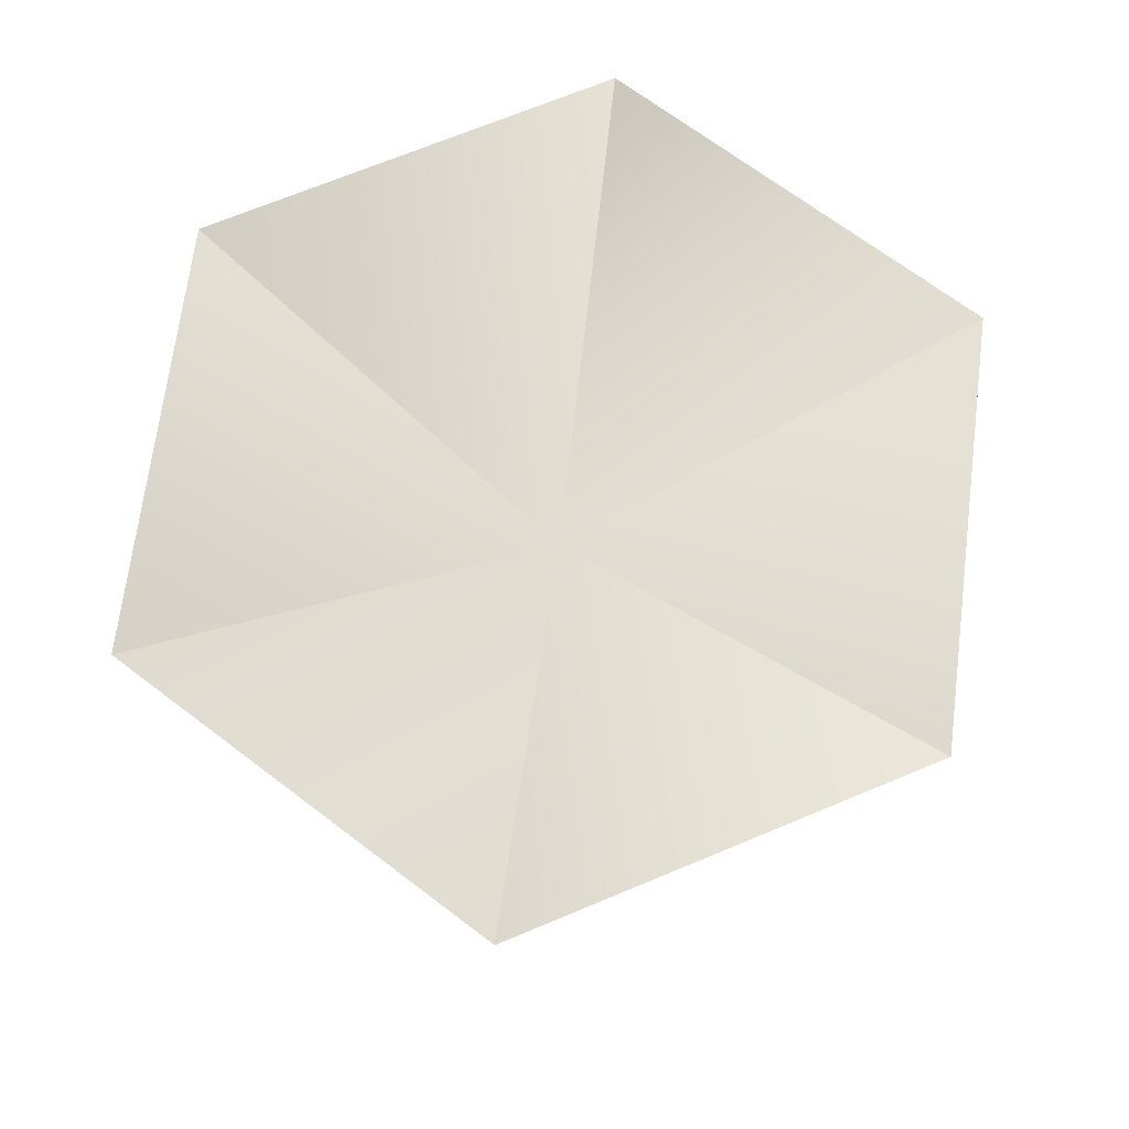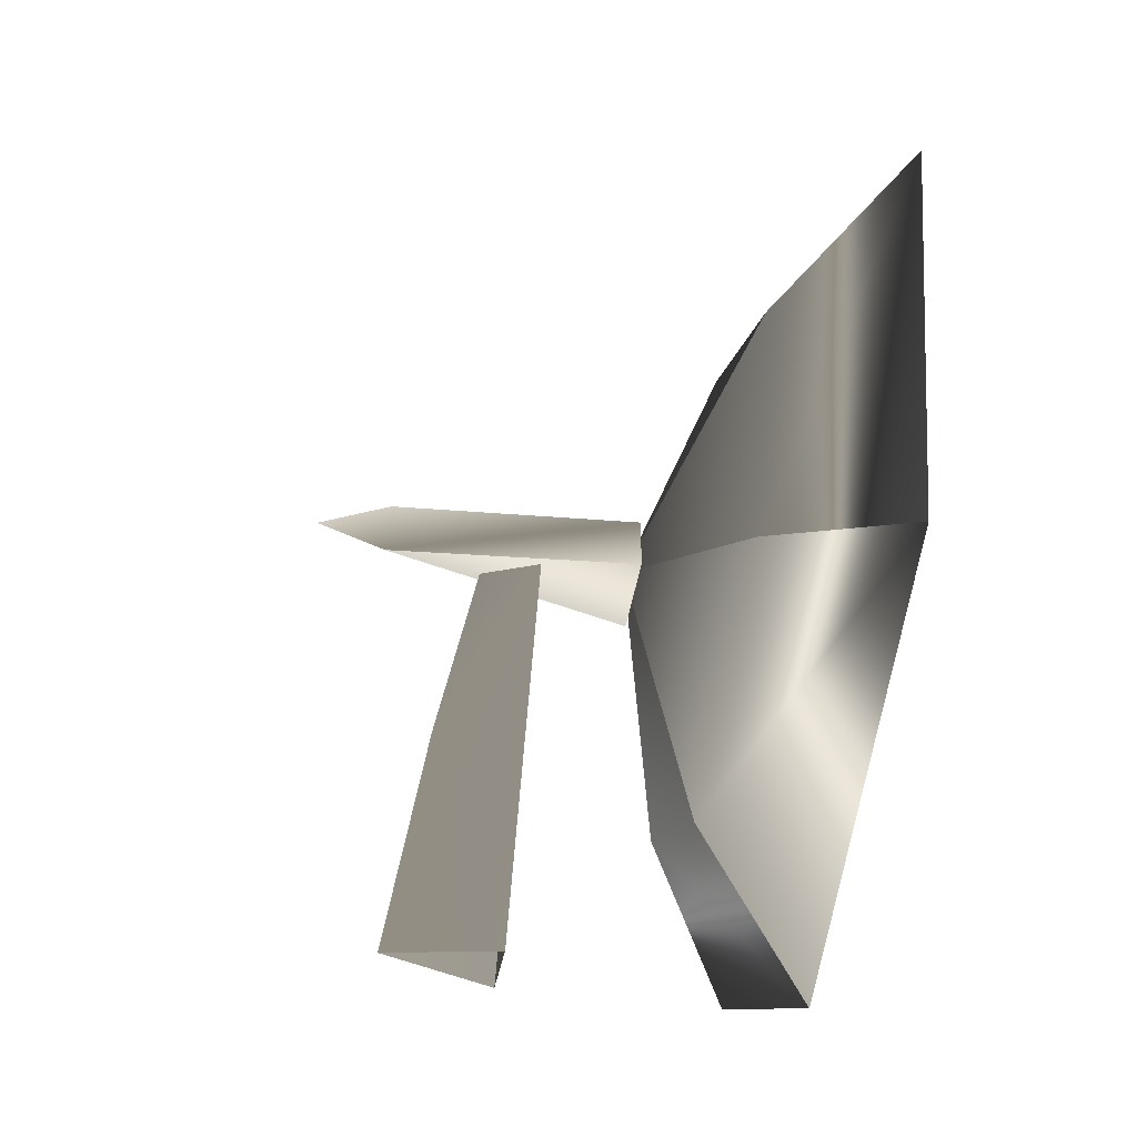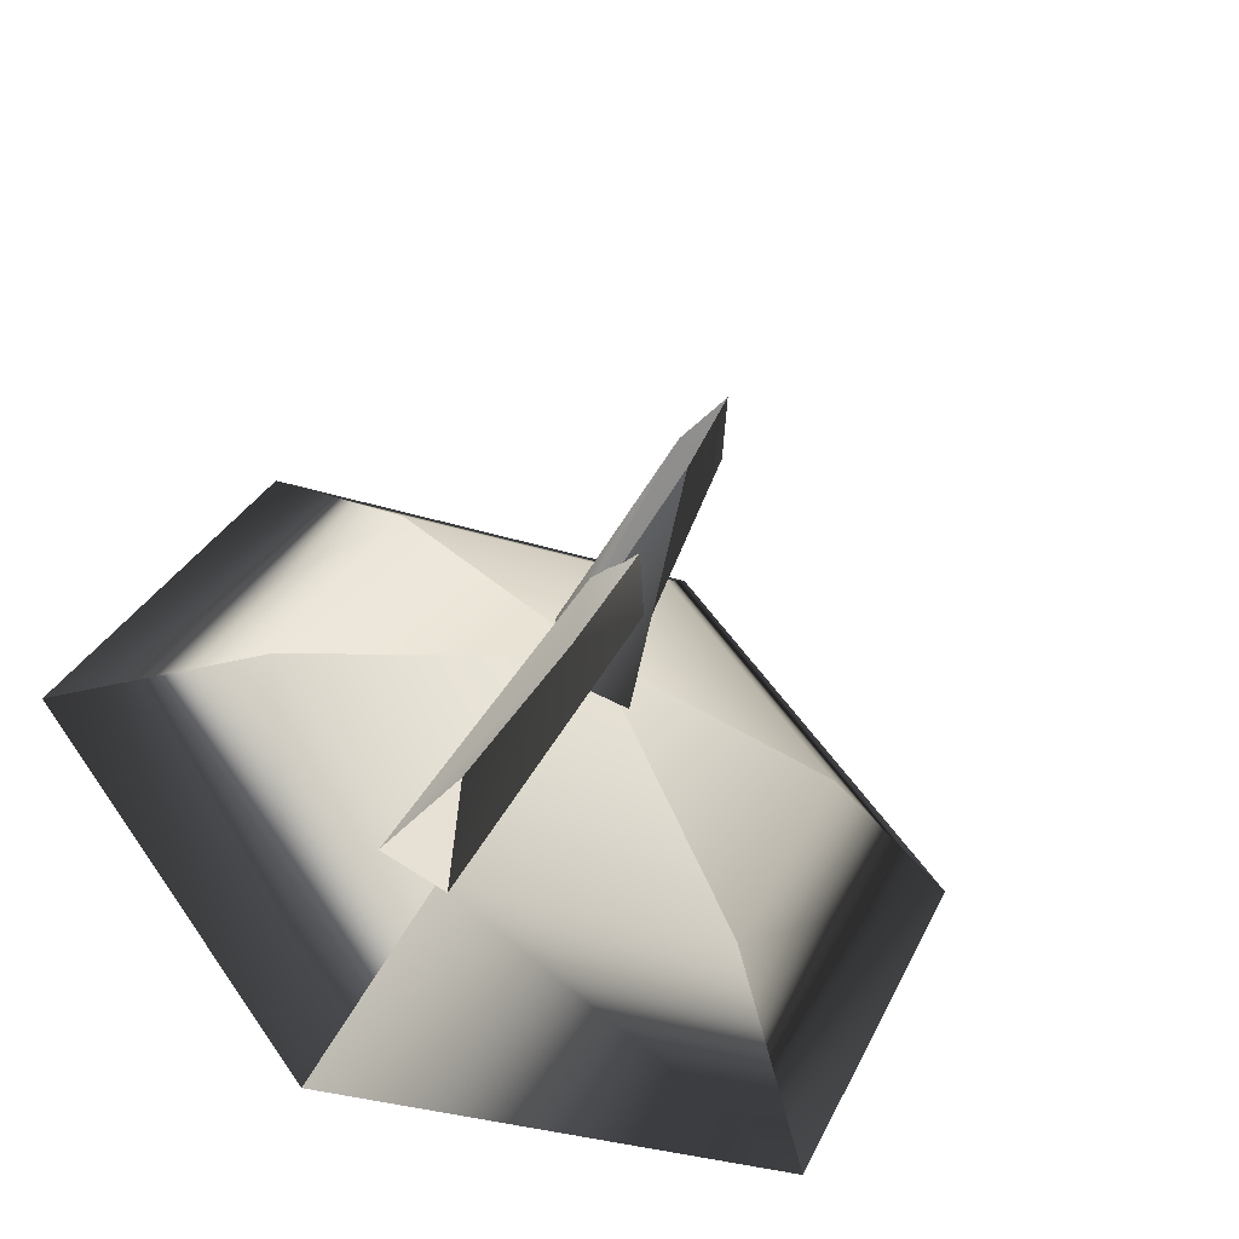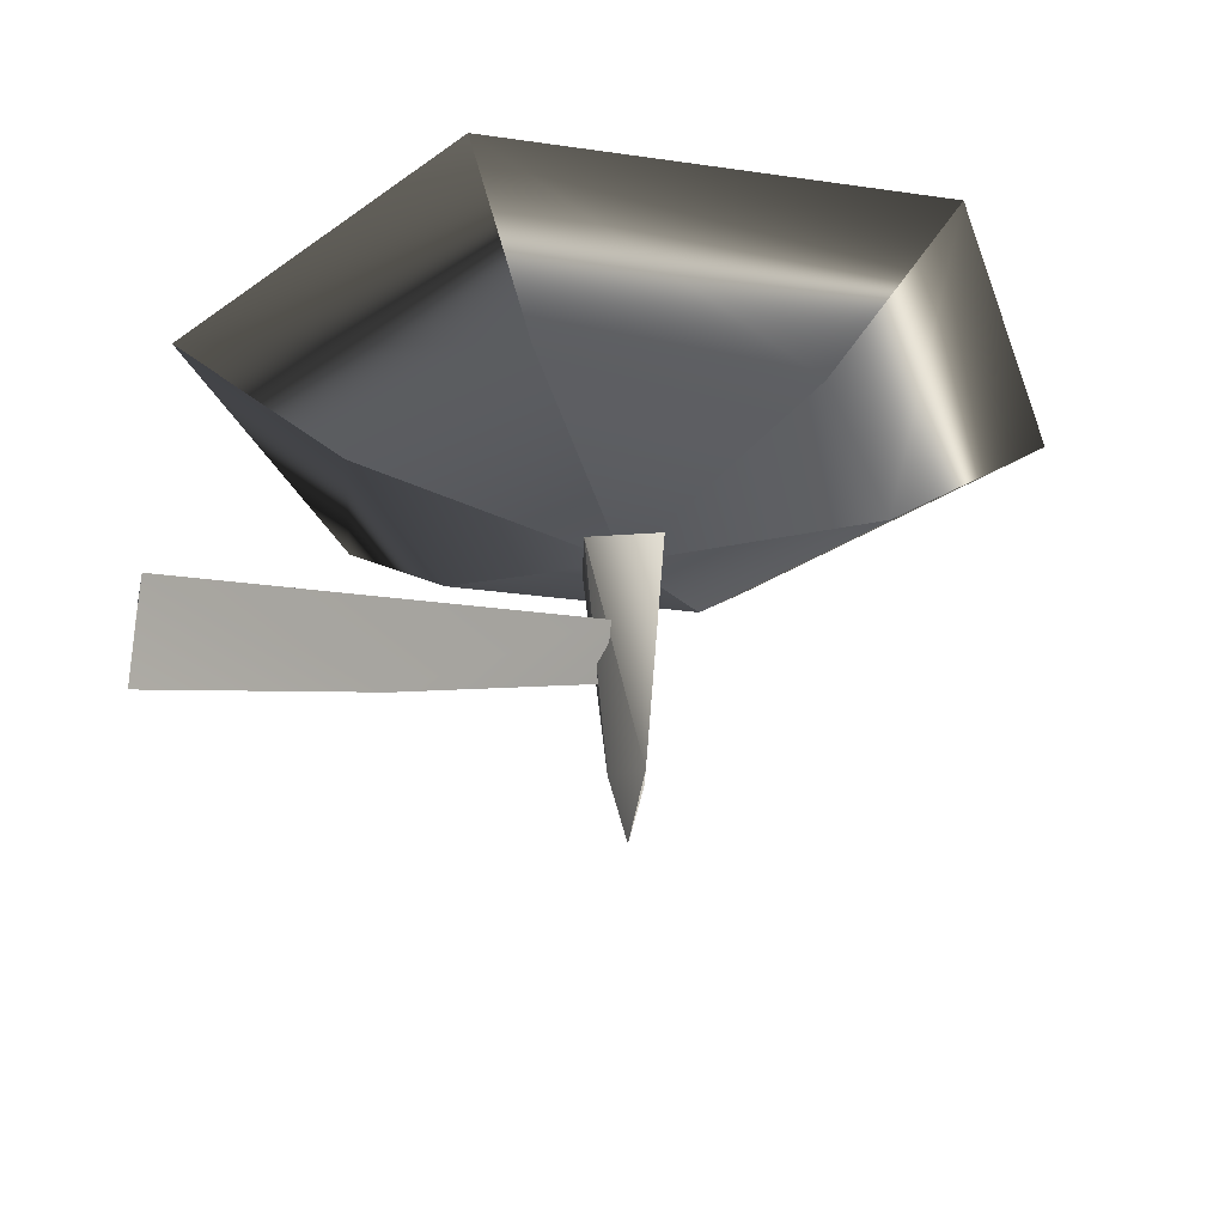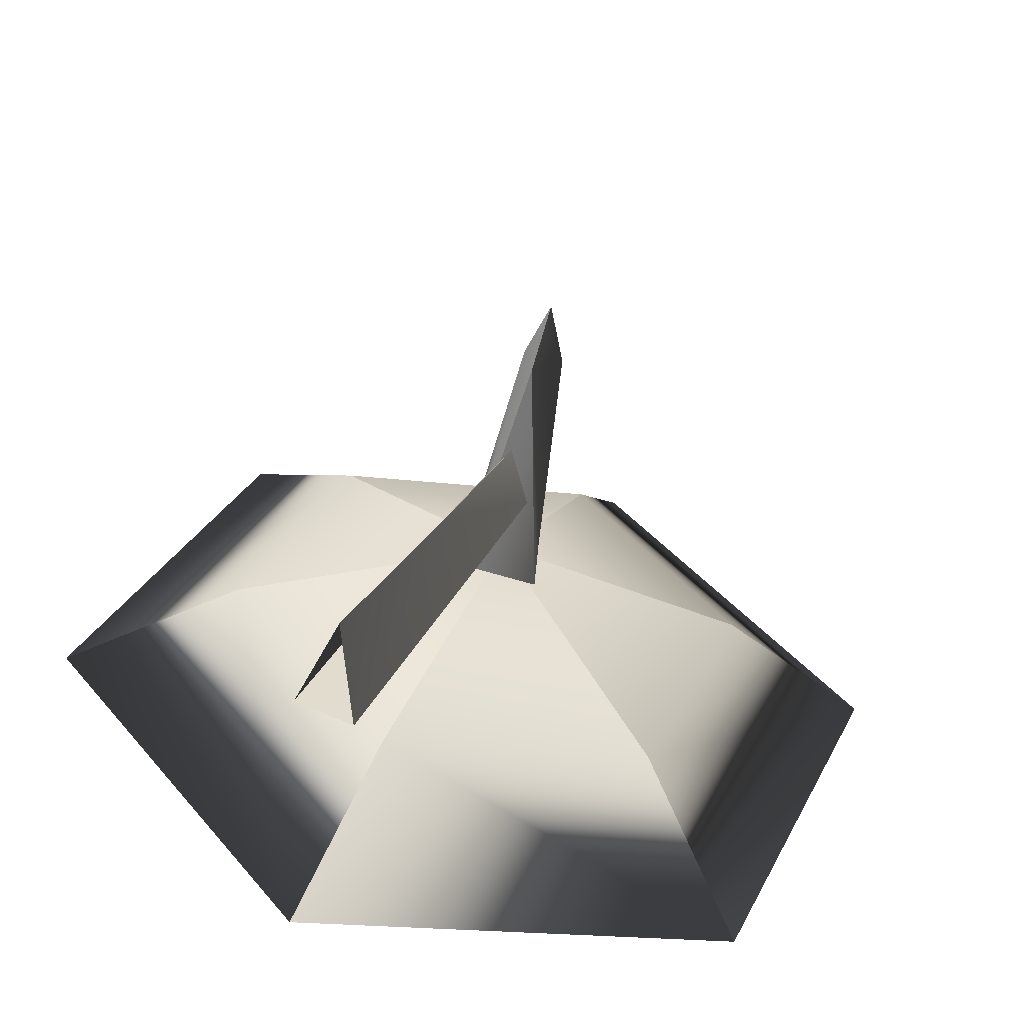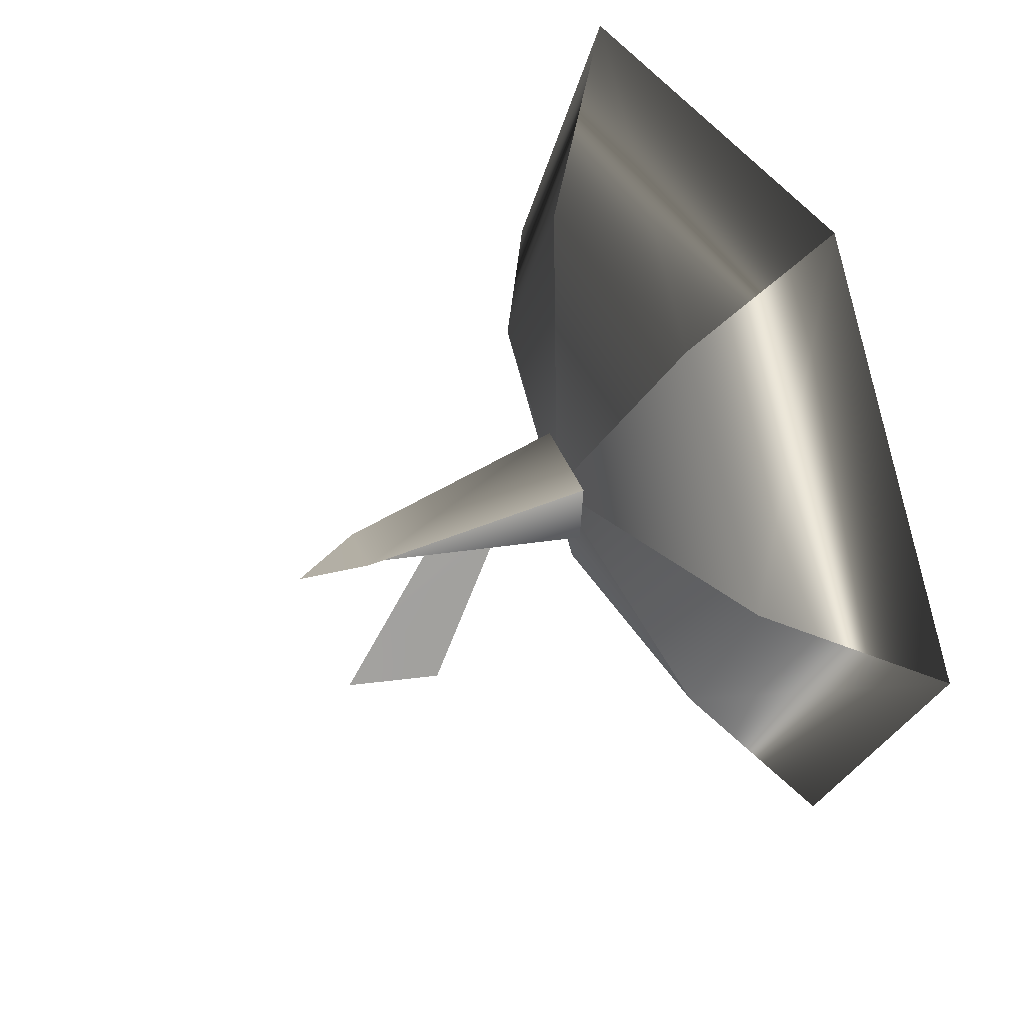
<metadata>
{"format":"obj","ext":"obj","renderer":"f3d","projection":"perspective","resolution":1024,"background":"white","views":[{"elev":69.0,"azim":30.2,"up":"+Y"},{"elev":-62.8,"azim":79.4,"up":"+Z"},{"elev":-51.0,"azim":-22.6,"up":"+Z"},{"elev":-27.3,"azim":-79.6,"up":"+Y"},{"elev":-56.2,"azim":-10.2,"up":"+Z"},{"elev":47.1,"azim":62.8,"up":"+Z"}]}
</metadata>
<code>
g Hp36
v 5.473 7.219 -7.19
v 0.01549 4.546 0.0378
v -3.515 7.219 -8.303
v 9.004 7.219 1.15
v 5.473 7.219 -7.19
v 3.546 7.219 8.378
v 9.004 7.219 1.15
v -5.442 7.219 7.266
v 3.546 7.219 8.378
v -8.973 7.219 -1.074
v -5.442 7.219 7.266
v -3.515 7.219 -8.303
v -8.973 7.219 -1.074
v 8.911 10.77 -11.74
v -5.74 10.77 -13.56
v 14.67 10.77 1.851
v 8.911 10.77 -11.74
v 5.771 10.77 13.63
v 14.67 10.77 1.851
v -8.88 10.77 11.82
v 5.771 10.77 13.63
v -14.64 10.77 -1.775
v -8.88 10.77 11.82
v -5.74 10.77 -13.56
v -14.64 10.77 -1.775
v -5.74 10.77 -13.56
v 0.01549 5.392 0.0378
v 0.7077 -2.988 0.5605
v -0.3507 -2.988 -0.3956
v 1.357 4.861 1.05
v -0.588 -2.988 0.8371
v 0.7077 -2.988 0.5605
v -1.154 4.861 1.587
v -0.3507 -2.988 -0.3956
v -0.588 -2.988 0.8371
v -1.326 4.861 -0.9749
v -1.326 4.861 -0.9749
v 1.185 4.861 -1.511
v 1.185 4.861 -1.511
v 1.357 4.861 1.05
v 1.357 4.861 1.05
v -1.154 4.861 1.587
v -1.326 4.861 -0.9749
v 1.185 4.861 -1.511
v -0.3507 -2.988 -0.3956
v -1.326 4.861 -0.9749
v -0.1 -5.191 0.1892
v 1.357 4.861 1.05
v -0.1 -5.191 0.1892
v -1.326 4.861 -0.9749
v -0.1 -5.191 0.1892
v -6.741 1.935 -13.46
v -1.275 1.862 -0.1016
v 0.4459 1.862 -0.8304
v -4.899 1.935 -14.24
v -5.824 -1.492 -13.93
v -4.899 1.935 -14.24
v -2.812 -0.7897 -6.747
v 0.4459 1.862 -0.8304
v -0.4147 0.09113 -0.466
v -2.812 -0.7897 -6.747
v -6.741 1.935 -13.46
v -5.824 -1.492 -13.93
v -1.275 1.862 -0.1016
v -0.4147 0.09113 -0.466
f 3 1 2
f 5 4 2
f 7 6 2
f 9 8 2
f 11 10 2
f 13 12 2
f 15 14 3
f 14 1 3
f 17 16 5
f 16 4 5
f 19 18 7
f 18 6 7
f 21 20 9
f 20 8 9
f 23 22 11
f 22 10 11
f 25 24 13
f 24 12 13
f 14 26 27
f 16 17 27
f 18 19 27
f 20 21 27
f 22 23 27
f 24 25 27
f 30 28 29
f 33 31 32
f 36 34 35
f 38 37 2
f 40 39 2
f 42 41 2
f 43 42 2
f 46 44 45
f 44 30 29
f 28 47 29
f 48 33 32
f 31 49 32
f 33 50 35
f 34 51 35
f 54 52 53
f 54 55 52
f 58 56 57
f 58 57 59
f 60 58 59
f 63 61 62
f 62 61 64
f 61 65 64

</code>
